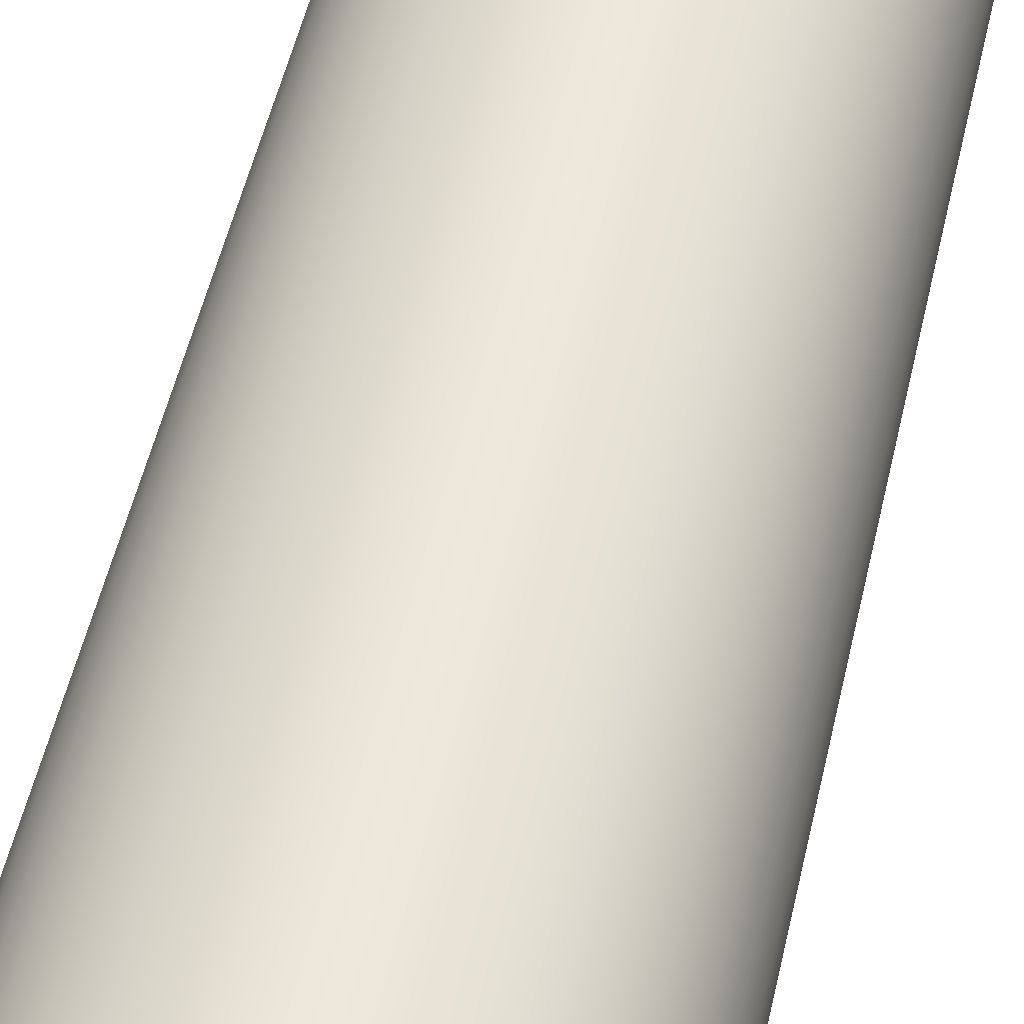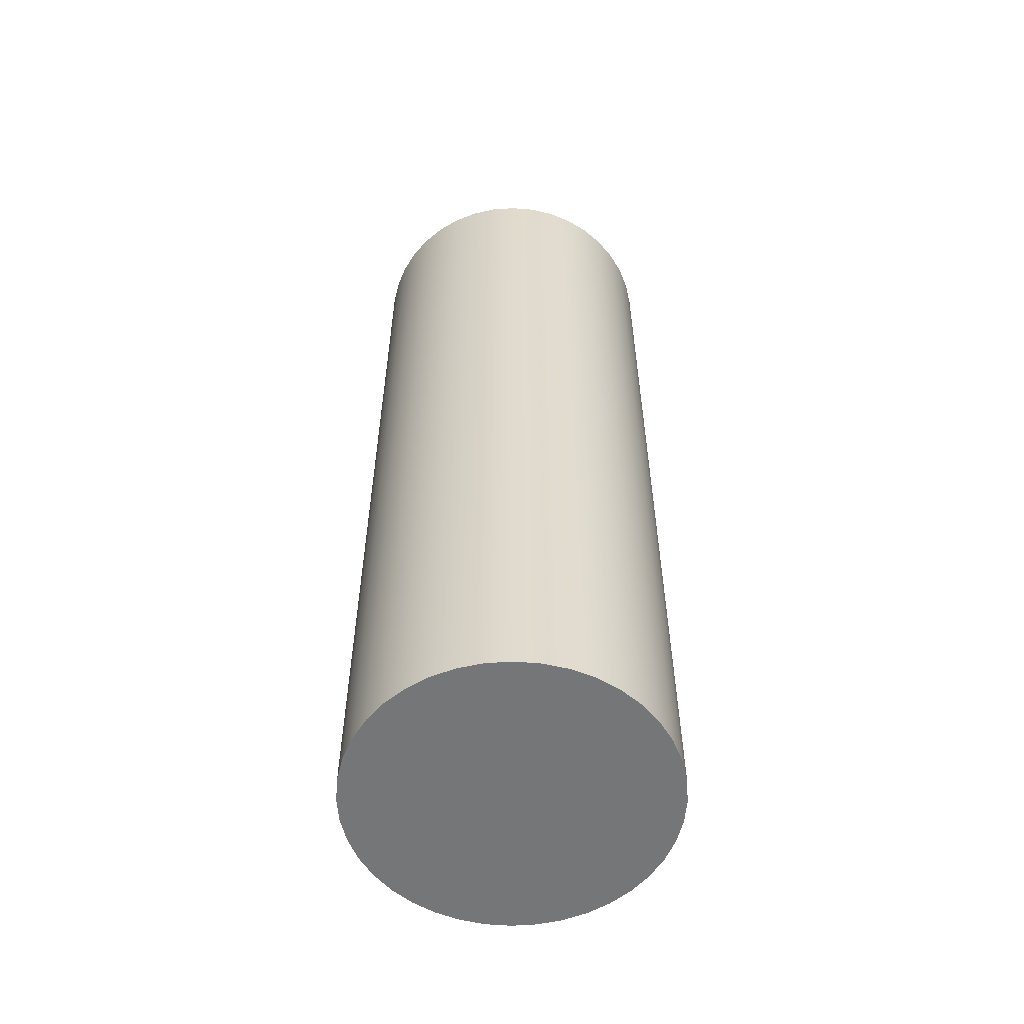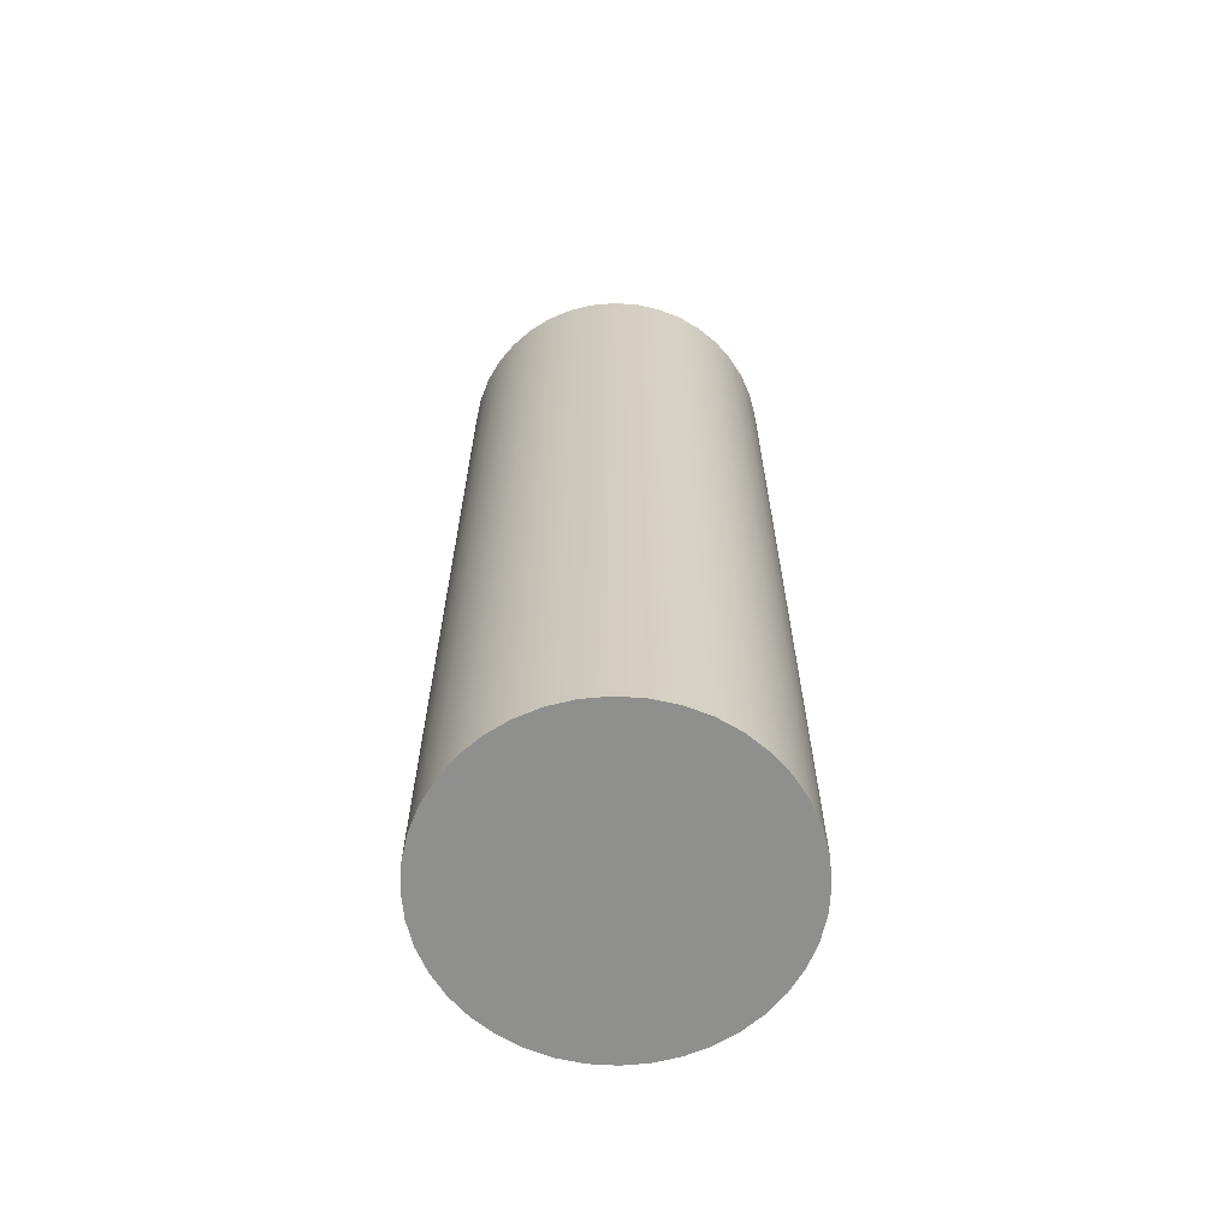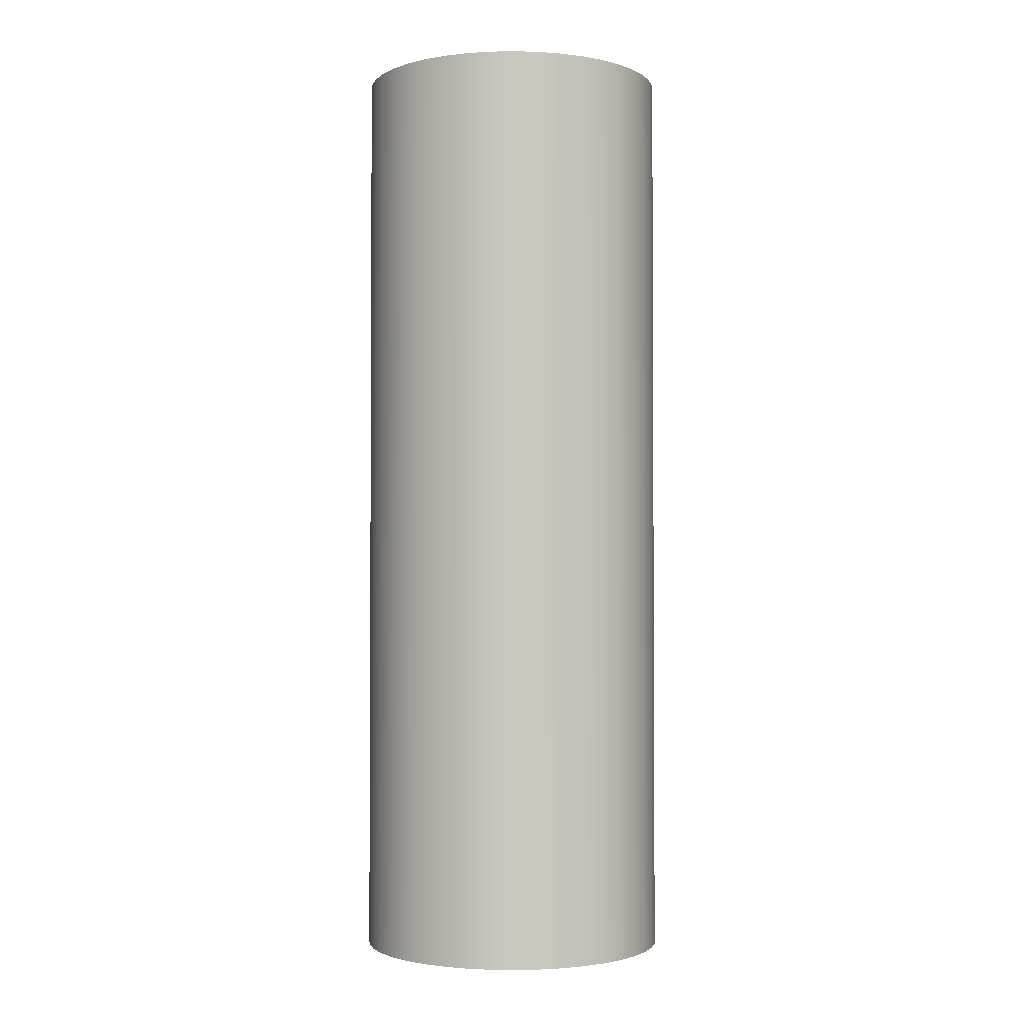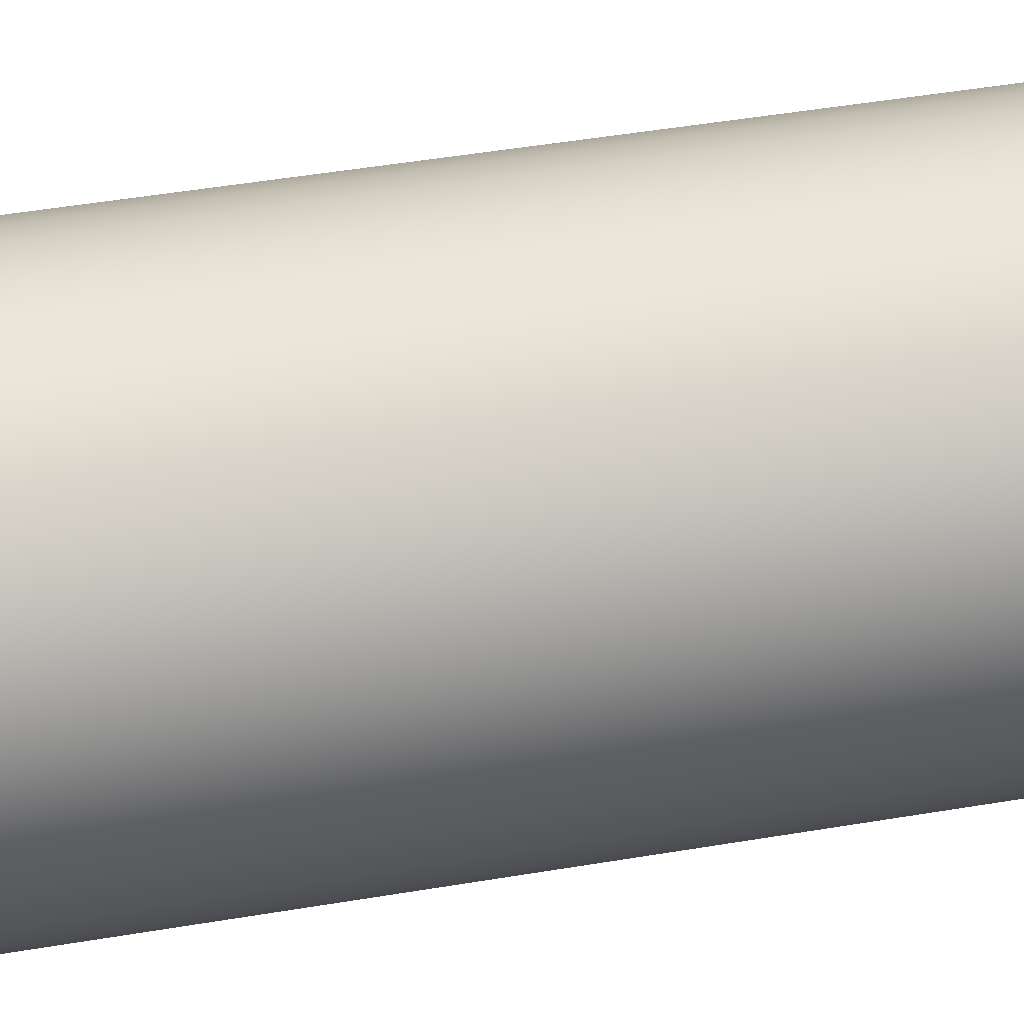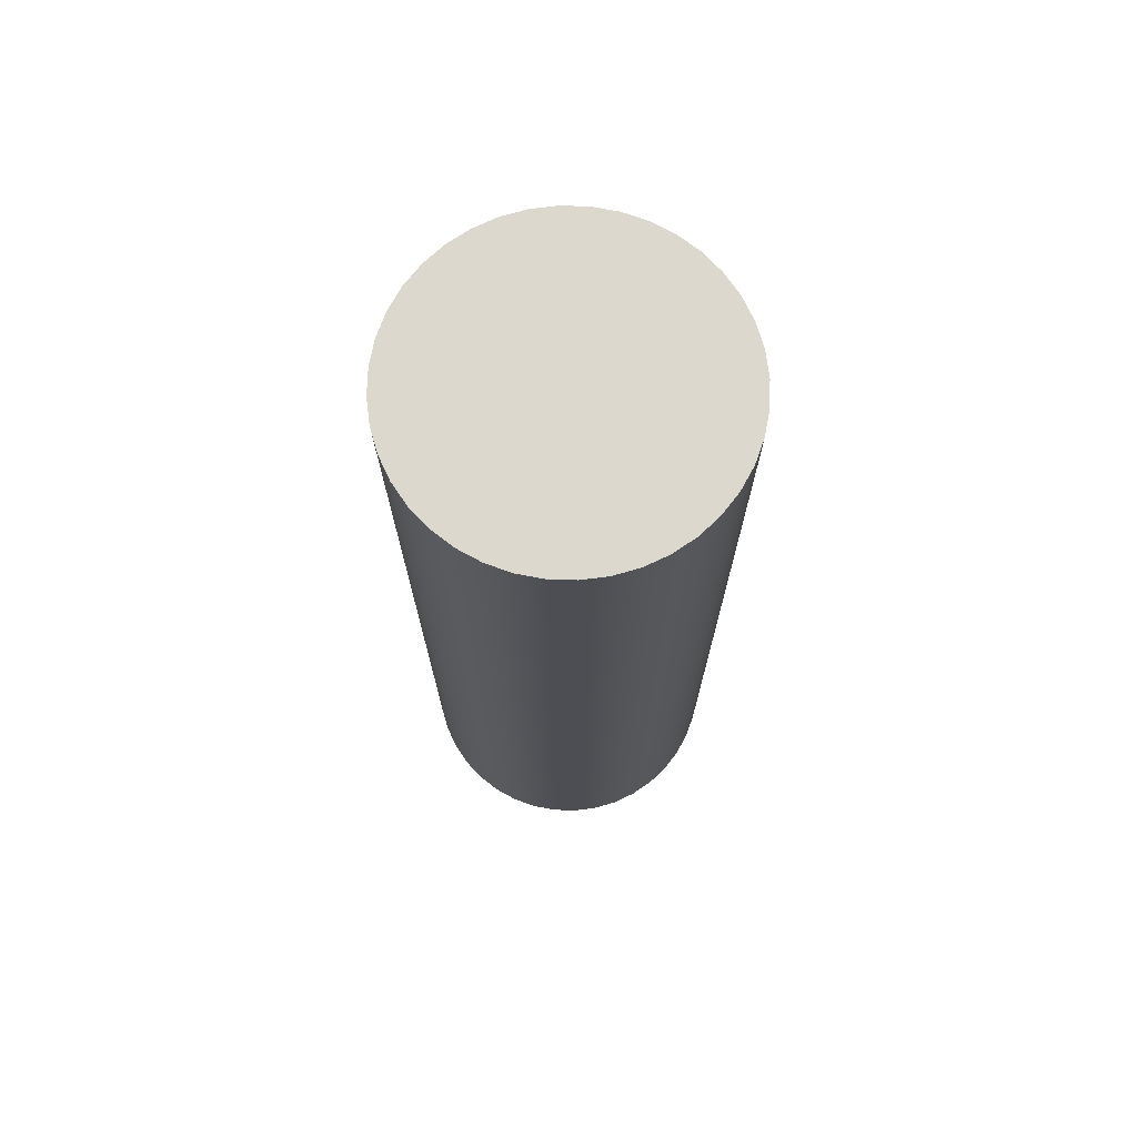
<metadata>
{"format":"obj","ext":"obj","renderer":"f3d","projection":"perspective","resolution":1024,"background":"white","views":[{"elev":50.9,"azim":-167.5,"up":"+Y"},{"elev":-56.8,"azim":-153.4,"up":"+Z"},{"elev":-65.1,"azim":99.8,"up":"+Z"},{"elev":-2.1,"azim":-9.9,"up":"+Z"},{"elev":44.8,"azim":78.7,"up":"+Y"},{"elev":72.6,"azim":96.3,"up":"+Z"}]}
</metadata>
<code>
v -2.5 -3.062e-16 15
v -2.469 0.3911 15
v -2.378 0.7725 15
v -2.228 1.135 15
v -2.023 1.469 15
v -1.768 1.768 15
v -1.469 2.023 15
v -1.135 2.228 15
v -0.7725 2.378 15
v -0.3911 2.469 15
v 1.531e-16 2.5 15
v 0.3911 2.469 15
v 0.7725 2.378 15
v 1.135 2.228 15
v 1.469 2.023 15
v 1.768 1.768 15
v 2.023 1.469 15
v 2.228 1.135 15
v 2.378 0.7725 15
v 2.469 0.3911 15
v 2.5 0 15
v 2.469 -0.3911 15
v 2.378 -0.7725 15
v 2.228 -1.135 15
v 2.023 -1.469 15
v 1.768 -1.768 15
v 1.469 -2.023 15
v 1.135 -2.228 15
v 0.7725 -2.378 15
v 0.3911 -2.469 15
v 1.531e-16 -2.5 15
v -0.3911 -2.469 15
v -0.7725 -2.378 15
v -1.135 -2.228 15
v -1.469 -2.023 15
v -1.768 -1.768 15
v -2.023 -1.469 15
v -2.228 -1.135 15
v -2.378 -0.7725 15
v -2.469 -0.3911 15
v -2.5 -3.062e-16 0
v -2.469 -0.3911 0
v -2.378 -0.7725 0
v -2.228 -1.135 0
v -2.023 -1.469 0
v -1.768 -1.768 0
v -1.469 -2.023 0
v -1.135 -2.228 0
v -0.7725 -2.378 0
v -0.3911 -2.469 0
v 1.531e-16 -2.5 0
v 0.3911 -2.469 0
v 0.7725 -2.378 0
v 1.135 -2.228 0
v 1.469 -2.023 0
v 1.768 -1.768 0
v 2.023 -1.469 0
v 2.228 -1.135 0
v 2.378 -0.7725 0
v 2.469 -0.3911 0
v 2.5 0 0
v 2.469 0.3911 0
v 2.378 0.7725 0
v 2.228 1.135 0
v 2.023 1.469 0
v 1.768 1.768 0
v 1.469 2.023 0
v 1.135 2.228 0
v 0.7725 2.378 0
v 0.3911 2.469 0
v 1.531e-16 2.5 0
v -0.3911 2.469 0
v -0.7725 2.378 0
v -1.135 2.228 0
v -1.469 2.023 0
v -1.768 1.768 0
v -2.023 1.469 0
v -2.228 1.135 0
v -2.378 0.7725 0
v -2.469 0.3911 0
v -2.5 -3.062e-16 0
v -2.5 -3.062e-16 15
v -2.5 -3.062e-16 15
v -2.469 -0.3911 15
v -2.378 -0.7725 15
v -2.228 -1.135 15
v -2.023 -1.469 15
v -1.768 -1.768 15
v -1.469 -2.023 15
v -1.135 -2.228 15
v -0.7725 -2.378 15
v -0.3911 -2.469 15
v 1.531e-16 -2.5 15
v 0.3911 -2.469 15
v 0.7725 -2.378 15
v 1.135 -2.228 15
v 1.469 -2.023 15
v 1.768 -1.768 15
v 2.023 -1.469 15
v 2.228 -1.135 15
v 2.378 -0.7725 15
v 2.469 -0.3911 15
v 2.5 0 15
v 2.469 0.3911 15
v 2.378 0.7725 15
v 2.228 1.135 15
v 2.023 1.469 15
v 1.768 1.768 15
v 1.469 2.023 15
v 1.135 2.228 15
v 0.7725 2.378 15
v 0.3911 2.469 15
v 1.531e-16 2.5 15
v -0.3911 2.469 15
v -0.7725 2.378 15
v -1.135 2.228 15
v -1.469 2.023 15
v -1.768 1.768 15
v -2.023 1.469 15
v -2.228 1.135 15
v -2.378 0.7725 15
v -2.469 0.3911 15
v -2.5 -3.062e-16 0
v -2.469 0.3911 0
v -2.378 0.7725 0
v -2.228 1.135 0
v -2.023 1.469 0
v -1.768 1.768 0
v -1.469 2.023 0
v -1.135 2.228 0
v -0.7725 2.378 0
v -0.3911 2.469 0
v 1.531e-16 2.5 0
v 0.3911 2.469 0
v 0.7725 2.378 0
v 1.135 2.228 0
v 1.469 2.023 0
v 1.768 1.768 0
v 2.023 1.469 0
v 2.228 1.135 0
v 2.378 0.7725 0
v 2.469 0.3911 0
v 2.5 0 0
v 2.469 -0.3911 0
v 2.378 -0.7725 0
v 2.228 -1.135 0
v 2.023 -1.469 0
v 1.768 -1.768 0
v 1.469 -2.023 0
v 1.135 -2.228 0
v 0.7725 -2.378 0
v 0.3911 -2.469 0
v 1.531e-16 -2.5 0
v -0.3911 -2.469 0
v -0.7725 -2.378 0
v -1.135 -2.228 0
v -1.469 -2.023 0
v -1.768 -1.768 0
v -2.023 -1.469 0
v -2.228 -1.135 0
v -2.378 -0.7725 0
v -2.469 -0.3911 0
g 62543fae-e370-11ea-a920-54bf646e7e1f
f 2 80 1
f 1 80 81
f 82 41 40
f 40 41 42
f 40 42 43
f 2 3 80
f 80 3 79
f 79 3 4
f 79 4 78
f 78 4 5
f 78 5 77
f 77 5 6
f 77 6 76
f 76 6 7
f 76 7 75
f 75 7 8
f 75 8 74
f 74 8 9
f 74 9 73
f 73 9 10
f 73 10 72
f 72 10 11
f 72 11 71
f 71 11 12
f 71 12 70
f 70 12 13
f 70 13 69
f 69 13 14
f 69 14 68
f 68 14 15
f 68 15 67
f 67 15 16
f 67 16 66
f 66 16 17
f 66 17 65
f 65 17 18
f 65 18 64
f 64 18 19
f 64 19 63
f 63 19 20
f 63 20 62
f 62 20 21
f 62 21 61
f 61 21 22
f 61 22 60
f 60 22 23
f 60 23 59
f 59 23 24
f 59 24 58
f 58 24 25
f 58 25 57
f 57 25 26
f 57 26 56
f 56 26 27
f 56 27 55
f 55 27 28
f 55 28 54
f 54 28 29
f 54 29 53
f 53 29 30
f 53 30 52
f 52 30 31
f 52 31 51
f 51 31 32
f 51 32 50
f 50 32 33
f 50 33 49
f 49 33 34
f 49 34 48
f 48 34 35
f 48 35 47
f 47 35 36
f 47 36 46
f 46 36 37
f 46 37 45
f 45 37 38
f 45 38 44
f 44 38 39
f 44 39 43
f 43 39 40
g 6254dd74-e370-11ea-85d8-54bf646e7e1f
f 84 102 83
f 83 102 103
f 83 103 122
f 122 103 104
f 122 104 121
f 121 104 105
f 121 105 120
f 120 105 106
f 120 106 119
f 119 106 107
f 119 107 118
f 118 107 108
f 118 108 117
f 117 108 109
f 117 109 116
f 116 109 110
f 116 110 115
f 115 110 111
f 115 111 114
f 114 111 112
f 114 112 113
f 102 84 101
f 101 84 85
f 101 85 100
f 100 85 86
f 100 86 99
f 99 86 87
f 99 87 98
f 98 87 88
f 98 88 97
f 97 88 89
f 97 89 96
f 96 89 90
f 96 90 95
f 95 90 91
f 95 91 94
f 94 91 92
f 94 92 93
g 625579c6-e370-11ea-82c7-54bf646e7e1f
f 124 142 123
f 123 142 143
f 123 143 162
f 162 143 144
f 162 144 161
f 161 144 145
f 161 145 160
f 160 145 146
f 160 146 159
f 159 146 147
f 159 147 158
f 158 147 148
f 158 148 157
f 157 148 149
f 157 149 156
f 156 149 150
f 156 150 155
f 155 150 151
f 155 151 154
f 154 151 152
f 154 152 153
f 142 124 141
f 141 124 125
f 141 125 140
f 140 125 126
f 140 126 139
f 139 126 127
f 139 127 138
f 138 127 128
f 138 128 137
f 137 128 129
f 137 129 136
f 136 129 130
f 136 130 135
f 135 130 131
f 135 131 134
f 134 131 132
f 134 132 133

</code>
